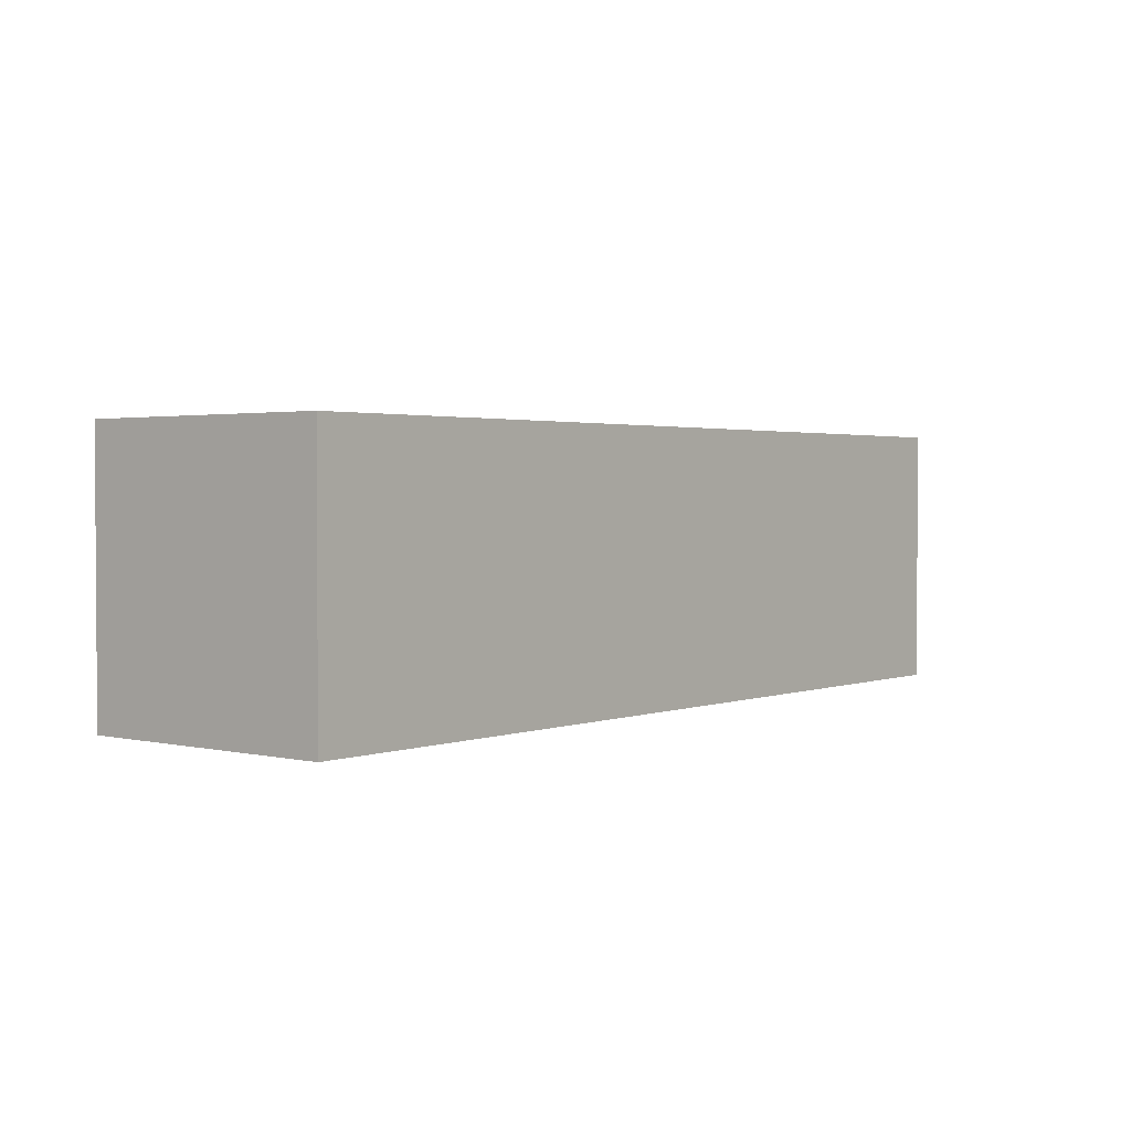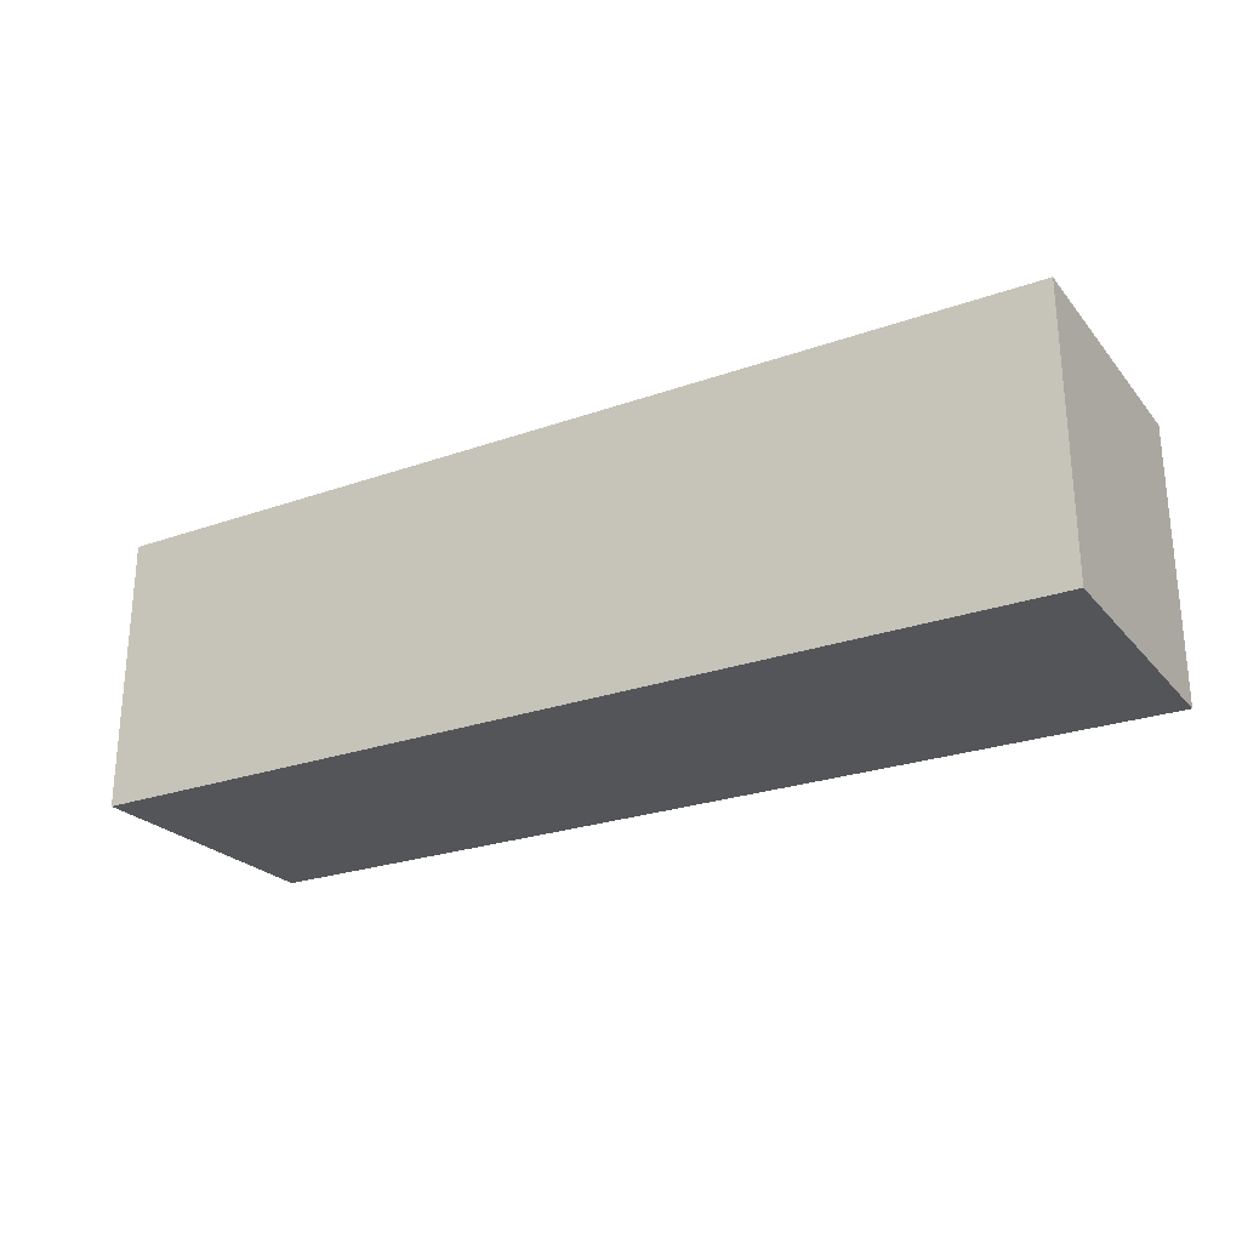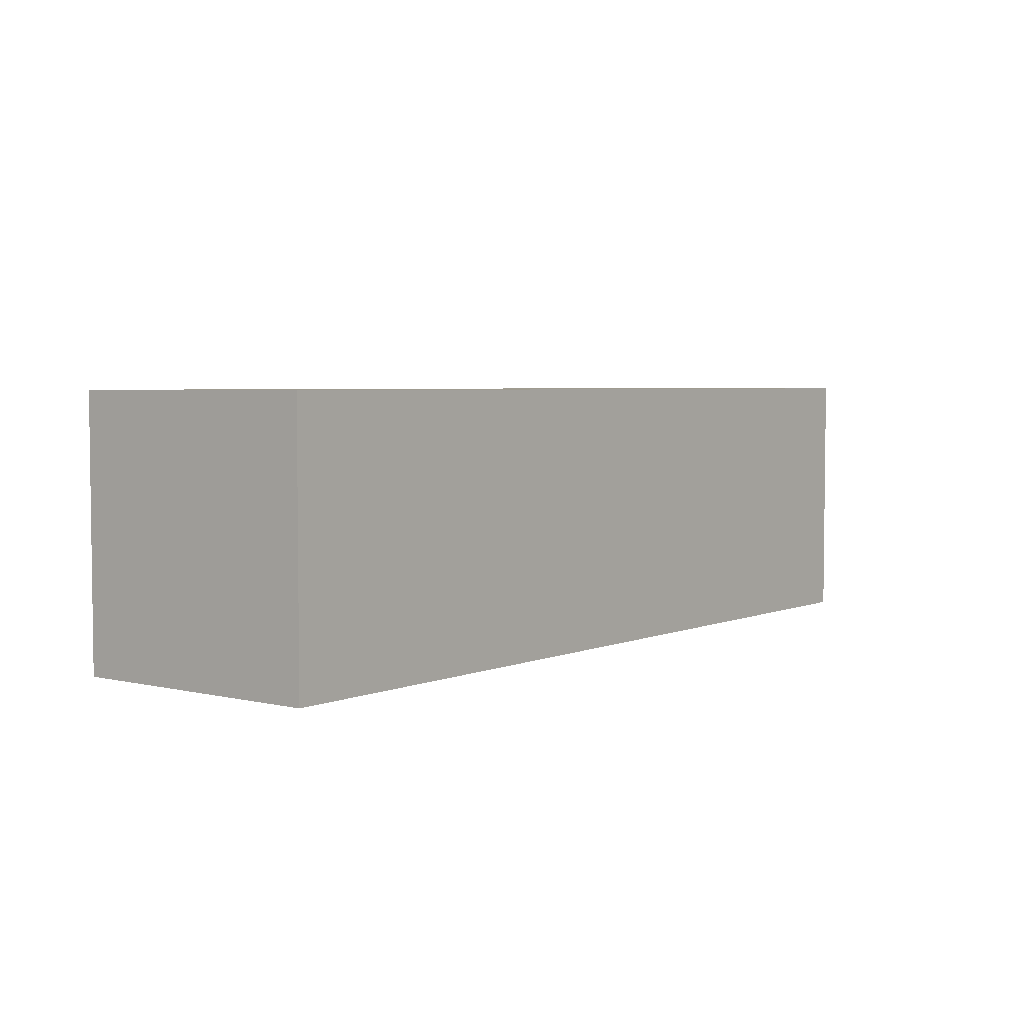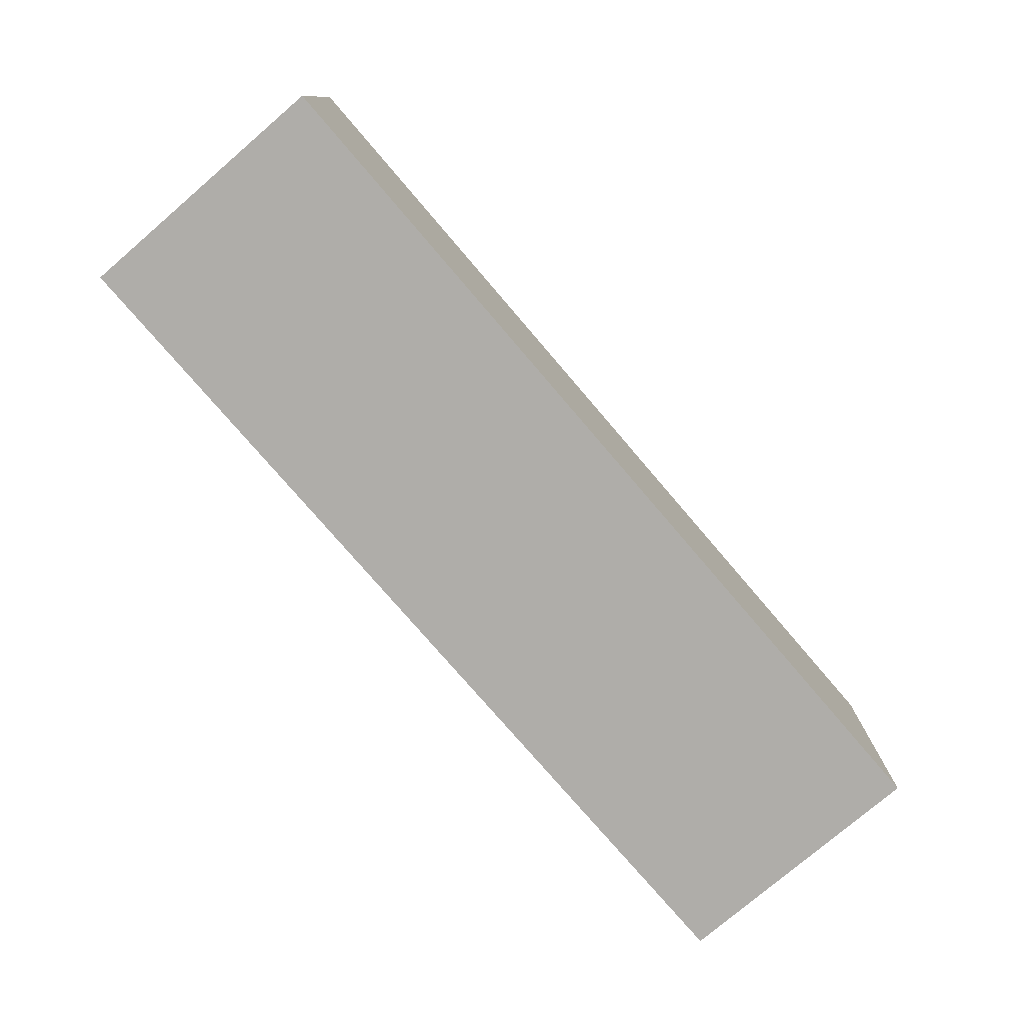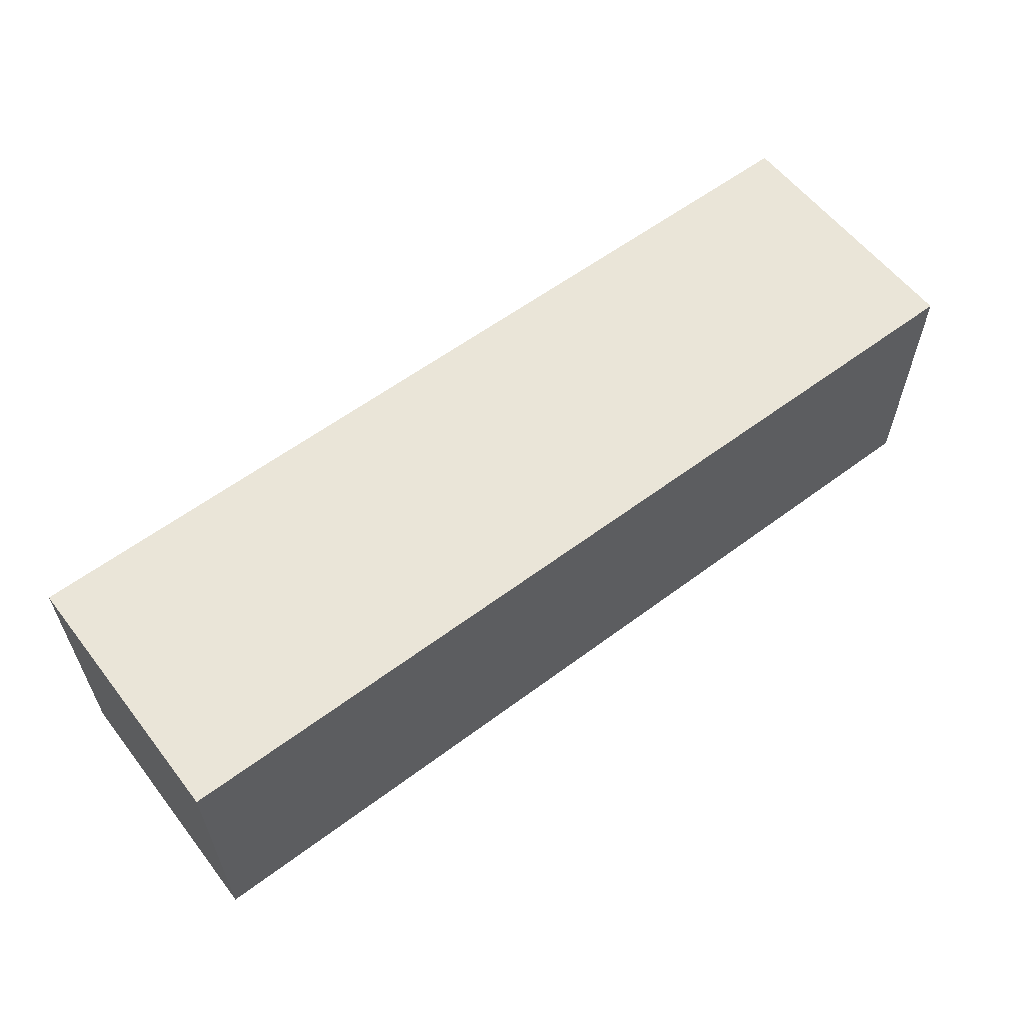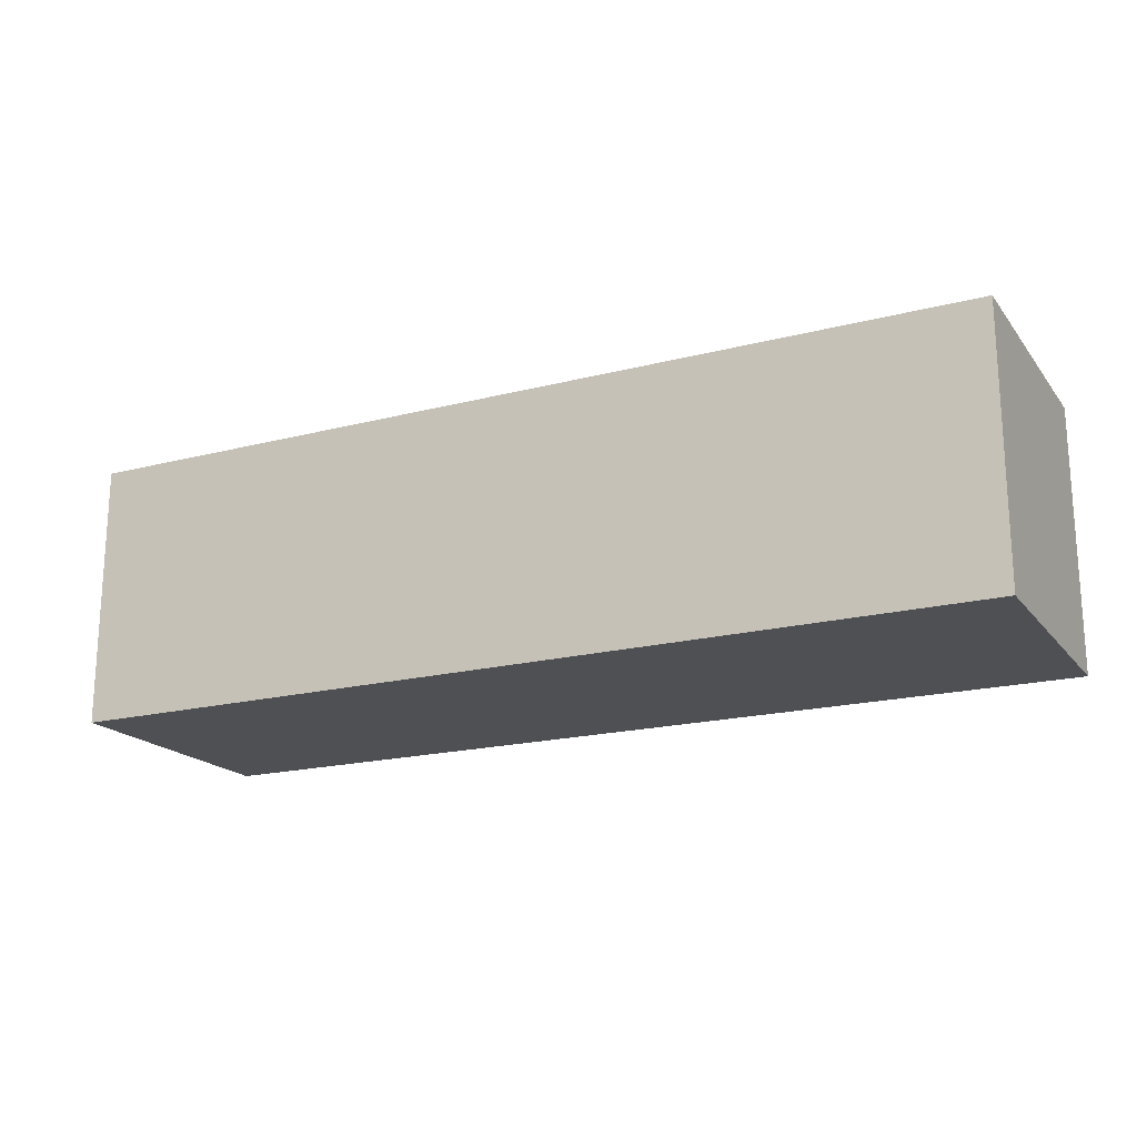
<metadata>
{"format":"obj","ext":"obj","renderer":"f3d","projection":"perspective","resolution":1024,"background":"white","views":[{"elev":2.1,"azim":128.9,"up":"+Z"},{"elev":-24.6,"azim":30.2,"up":"+Z"},{"elev":4.1,"azim":127.7,"up":"+Z"},{"elev":-77.2,"azim":130.6,"up":"+Y"},{"elev":58.8,"azim":142.4,"up":"+Y"},{"elev":-18.8,"azim":-153.8,"up":"+Y"}]}
</metadata>
<code>
o Cube
v 1 1 -1
v 1 -1 -1
v 1 1 1
v 1 -1 1
v -5.97 1 -1
v -5.97 -1 -1
v -5.97 1 1
v -5.97 -1 1
f 1 5 7 3
f 4 3 7 8
f 8 7 5 6
f 6 2 4 8
f 2 1 3 4
f 6 5 1 2

</code>
